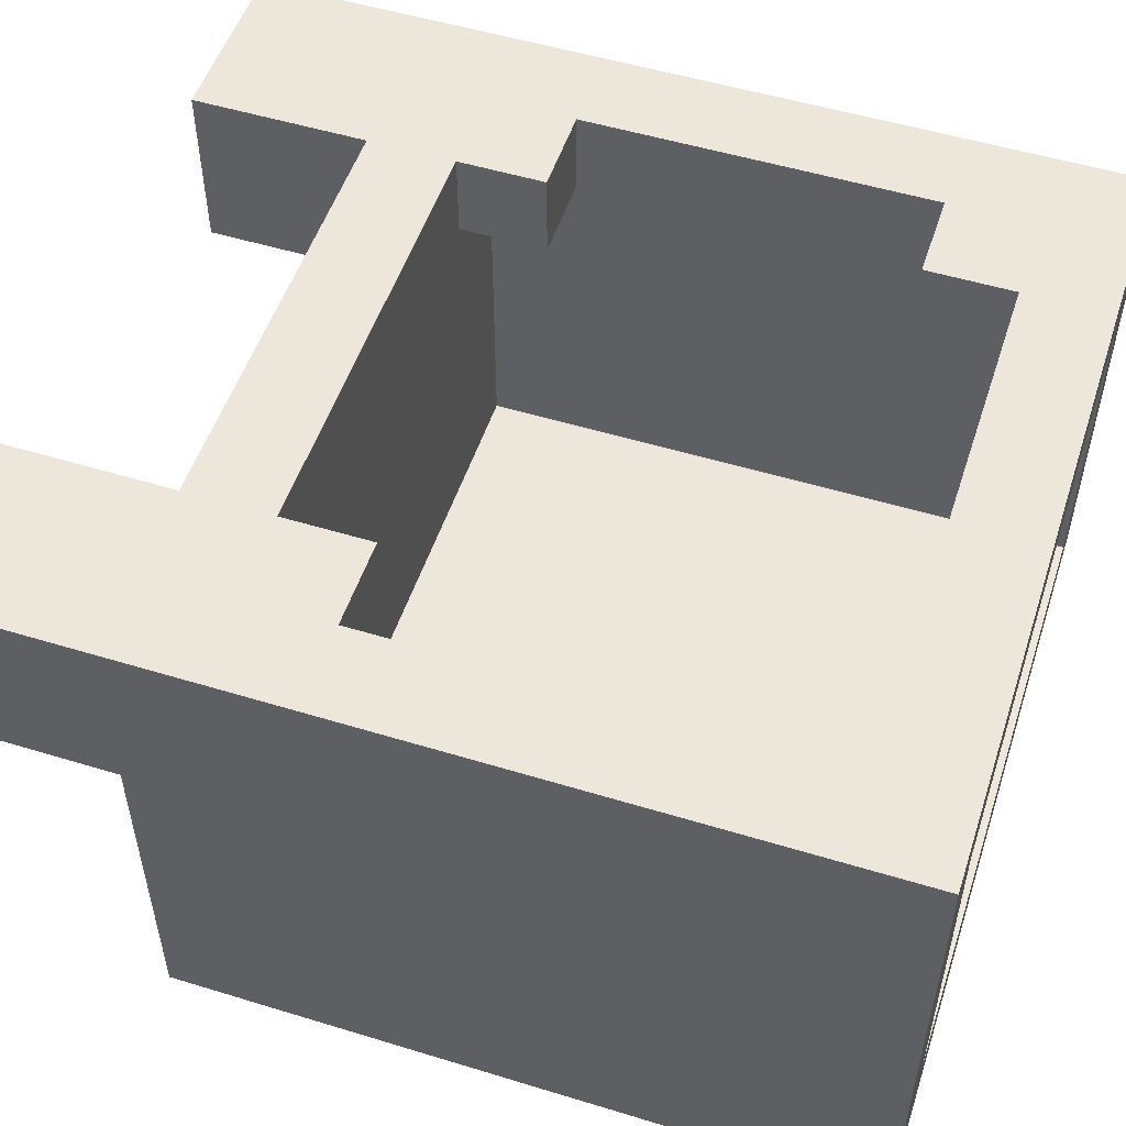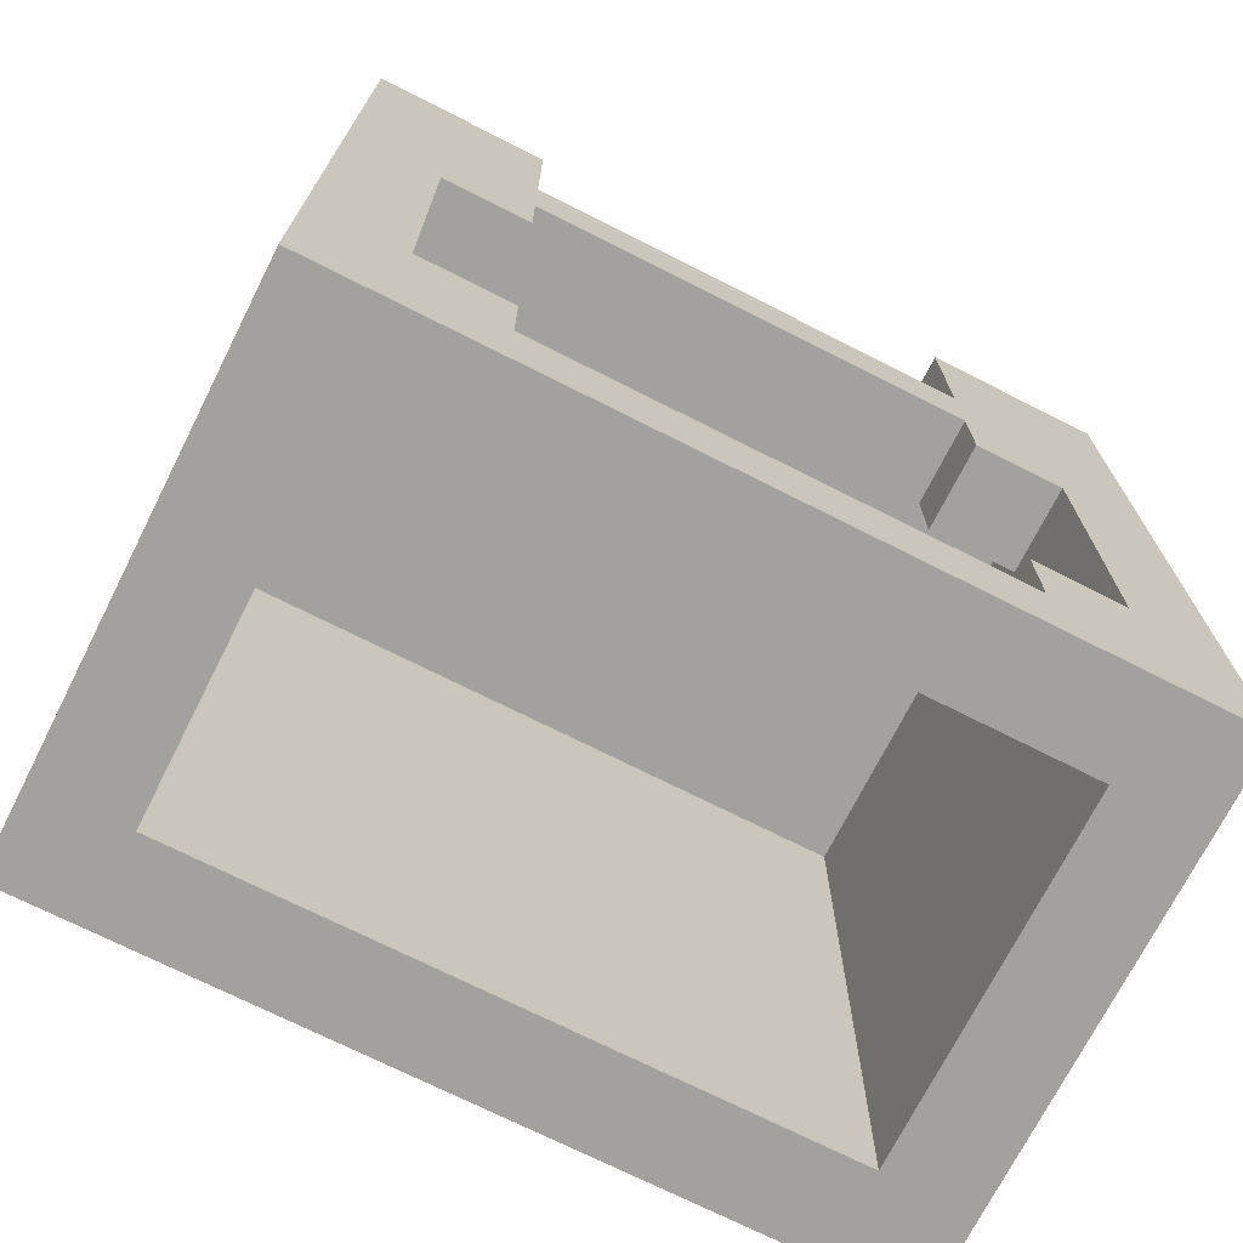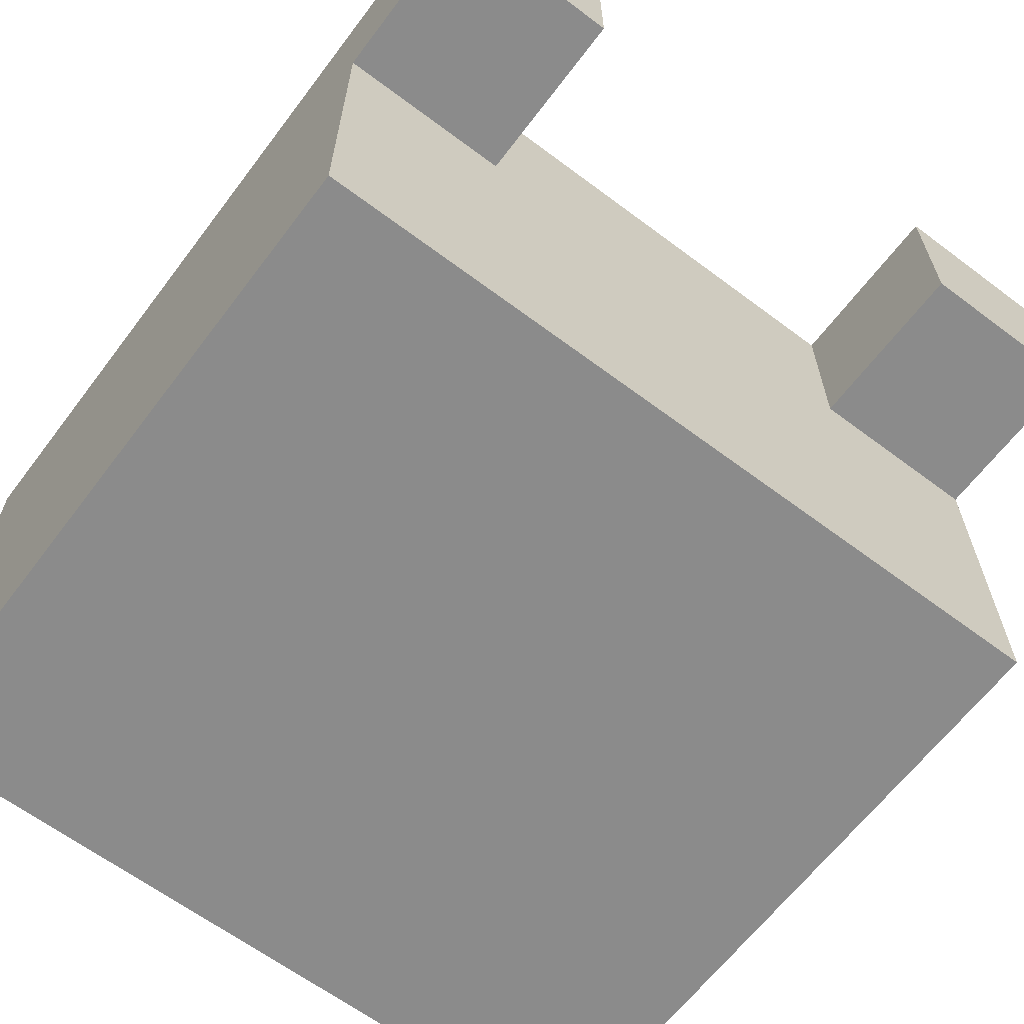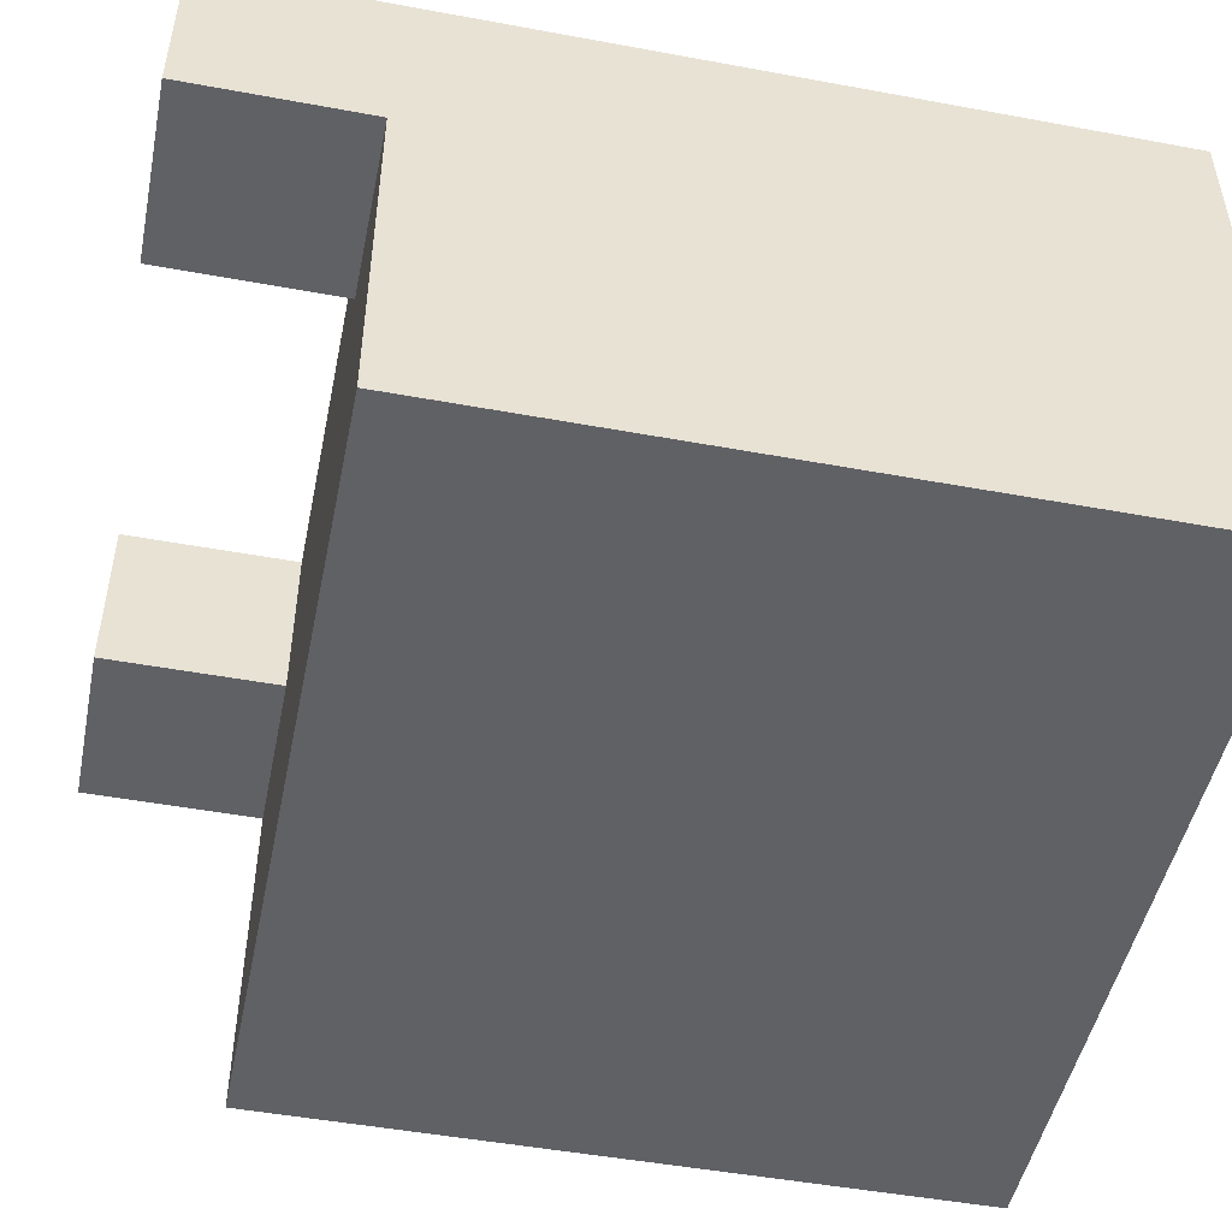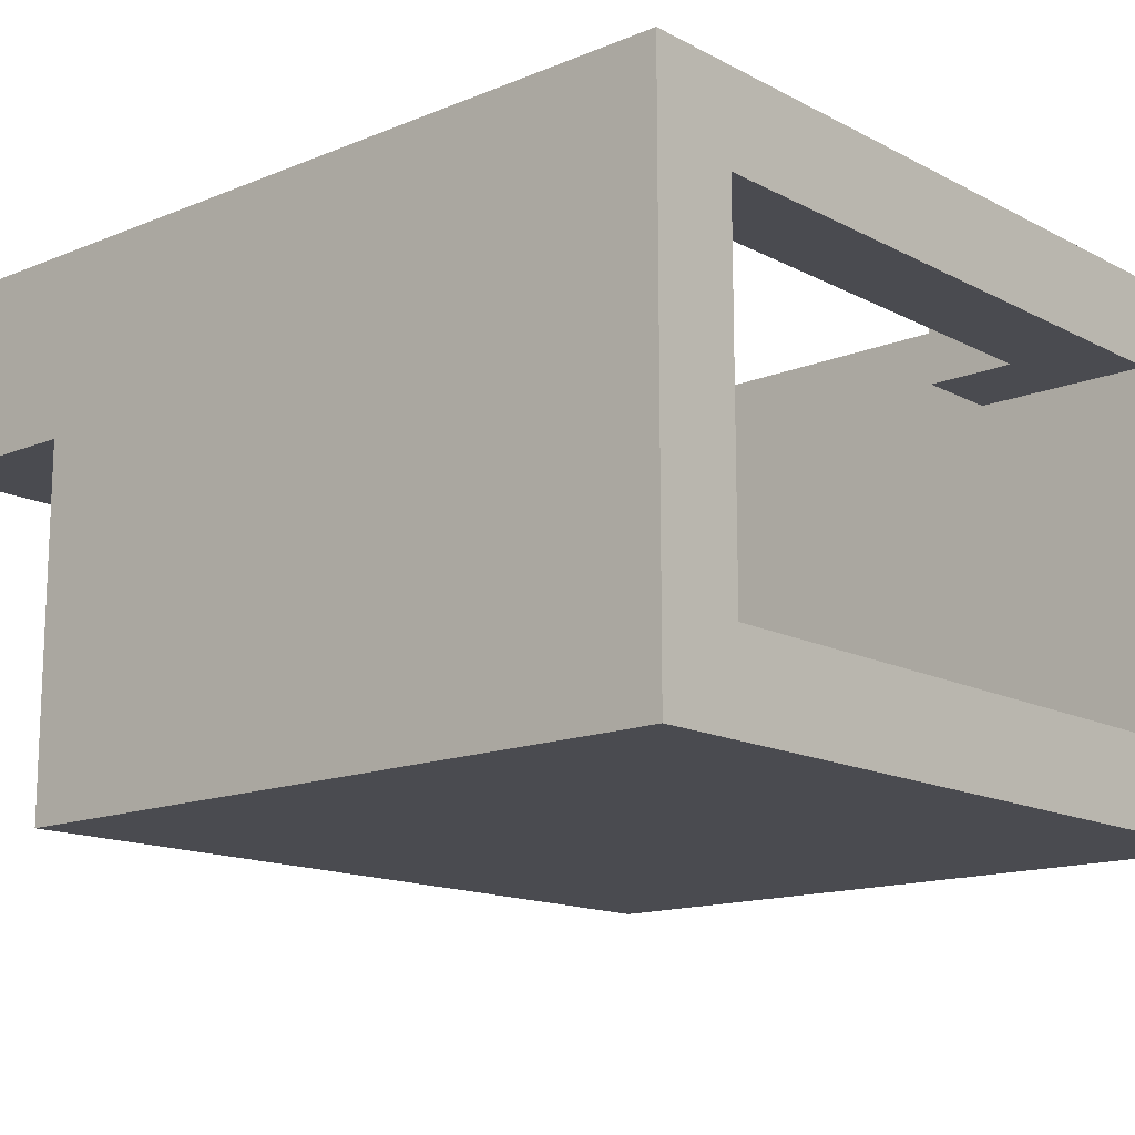
<metadata>
{"format":"obj","ext":"obj","renderer":"f3d","projection":"perspective","resolution":1024,"background":"white","views":[{"elev":52.5,"azim":-71.8,"up":"+Z"},{"elev":-72.0,"azim":-26.8,"up":"+Y"},{"elev":-63.9,"azim":142.9,"up":"+Z"},{"elev":-48.8,"azim":-101.6,"up":"+Z"},{"elev":-14.5,"azim":-48.4,"up":"+Z"}]}
</metadata>
<code>
g humanoid-54
v -18 84 12
v -18 84 -12
v -18 116 4
v -18 116 -12
v -18 124 12
v -18 124 4
v 10 88 12
v 10 88 8
v 10 92 12
v 10 92 8
v 10 108 12
v 10 108 8
v 10 112 12
v 10 112 8
v 10 116 12
v 10 116 4
v 10 124 12
v 10 124 4
v 14 84 8
v 14 84 -8
v 14 92 12
v 14 92 8
v 14 108 12
v 14 108 8
v 14 112 8
v 14 112 -8
v -14 84 8
v -14 84 -8
v -14 92 12
v -14 92 8
v -14 108 12
v -14 108 8
v -14 112 8
v -14 112 -8
v -10 88 12
v -10 88 8
v -10 92 12
v -10 92 8
v -10 108 12
v -10 108 8
v -10 112 12
v -10 112 8
v -10 116 12
v -10 116 4
v -10 124 12
v -10 124 4
v 18 84 12
v 18 84 -12
v 18 116 4
v 18 116 -12
v 18 124 12
v 18 124 4
v -18 84 12
v -18 124 12
v -14 92 12
v -14 108 12
v -10 88 12
v -10 92 12
v -10 108 12
v -10 112 12
v -10 116 12
v -10 124 12
v 10 88 12
v 10 92 12
v 10 108 12
v 10 112 12
v 10 116 12
v 10 124 12
v 14 92 12
v 14 108 12
v 18 84 12
v 18 124 12
v -14 84 -8
v -14 112 -8
v 14 84 -8
v 14 112 -8
v -14 84 8
v -14 92 8
v -14 108 8
v -14 112 8
v -10 88 8
v -10 92 8
v -10 108 8
v -10 112 8
v 10 88 8
v 10 92 8
v 10 108 8
v 10 112 8
v 14 84 8
v 14 92 8
v 14 108 8
v 14 112 8
v -18 116 4
v -18 124 4
v -10 116 4
v -10 124 4
v 10 116 4
v 10 124 4
v 18 116 4
v 18 124 4
v -18 84 -12
v -18 116 -12
v 18 84 -12
v 18 116 -12
v -18 84 12
v 18 84 12
v -14 84 8
v 14 84 8
v -14 84 -8
v 14 84 -8
v -18 84 -12
v 18 84 -12
v -14 108 12
v -10 108 12
v 10 108 12
v 14 108 12
v -14 108 8
v -10 108 8
v 10 108 8
v 14 108 8
v -10 112 12
v 10 112 12
v -14 112 8
v -10 112 8
v 10 112 8
v 14 112 8
v -14 112 -8
v 14 112 -8
v -10 88 12
v 10 88 12
v -10 88 8
v 10 88 8
v -14 92 12
v -10 92 12
v 10 92 12
v 14 92 12
v -14 92 8
v -10 92 8
v 10 92 8
v 14 92 8
v -10 116 12
v 10 116 12
v -18 116 4
v -10 116 4
v 10 116 4
v 18 116 4
v -18 116 -12
v 18 116 -12
v -18 124 12
v -10 124 12
v 10 124 12
v 18 124 12
v -18 124 4
v -10 124 4
v 10 124 4
v 18 124 4
f 3 2 1
f 4 2 3
f 5 3 1
f 6 3 5
f 9 8 7
f 10 8 9
f 13 12 11
f 14 12 13
f 17 16 15
f 18 16 17
f 22 20 19
f 23 22 21
f 24 20 22
f 24 22 23
f 25 20 24
f 26 20 25
f 27 28 30
f 29 30 31
f 30 28 32
f 31 30 32
f 32 28 33
f 33 28 34
f 35 36 37
f 37 36 38
f 39 40 41
f 41 40 42
f 43 44 45
f 45 44 46
f 47 48 49
f 49 48 50
f 47 49 51
f 51 49 52
f 55 54 53
f 56 54 55
f 57 55 53
f 58 55 57
f 59 54 56
f 60 54 59
f 61 54 60
f 62 54 61
f 63 57 53
f 66 61 60
f 67 61 66
f 69 64 63
f 70 68 67
f 70 66 65
f 70 67 66
f 71 69 63
f 71 70 69
f 71 63 53
f 72 68 70
f 72 70 71
f 75 74 73
f 76 74 75
f 77 78 81
f 81 78 82
f 79 80 83
f 83 80 84
f 77 81 85
f 77 85 89
f 85 86 89
f 89 86 90
f 87 88 91
f 91 88 92
f 93 94 95
f 95 94 96
f 97 98 99
f 99 98 100
f 101 102 103
f 103 102 104
f 107 106 105
f 108 106 107
f 109 107 105
f 110 106 108
f 111 109 105
f 111 110 109
f 112 106 110
f 112 110 111
f 117 114 113
f 118 114 117
f 119 116 115
f 120 116 119
f 124 122 121
f 125 122 124
f 127 124 123
f 127 126 125
f 127 125 124
f 128 126 127
f 129 130 131
f 131 130 132
f 133 134 137
f 137 134 138
f 135 136 139
f 139 136 140
f 141 142 144
f 144 142 145
f 143 144 147
f 145 146 147
f 144 145 147
f 147 146 148
f 149 150 153
f 153 150 154
f 151 152 155
f 155 152 156

</code>
